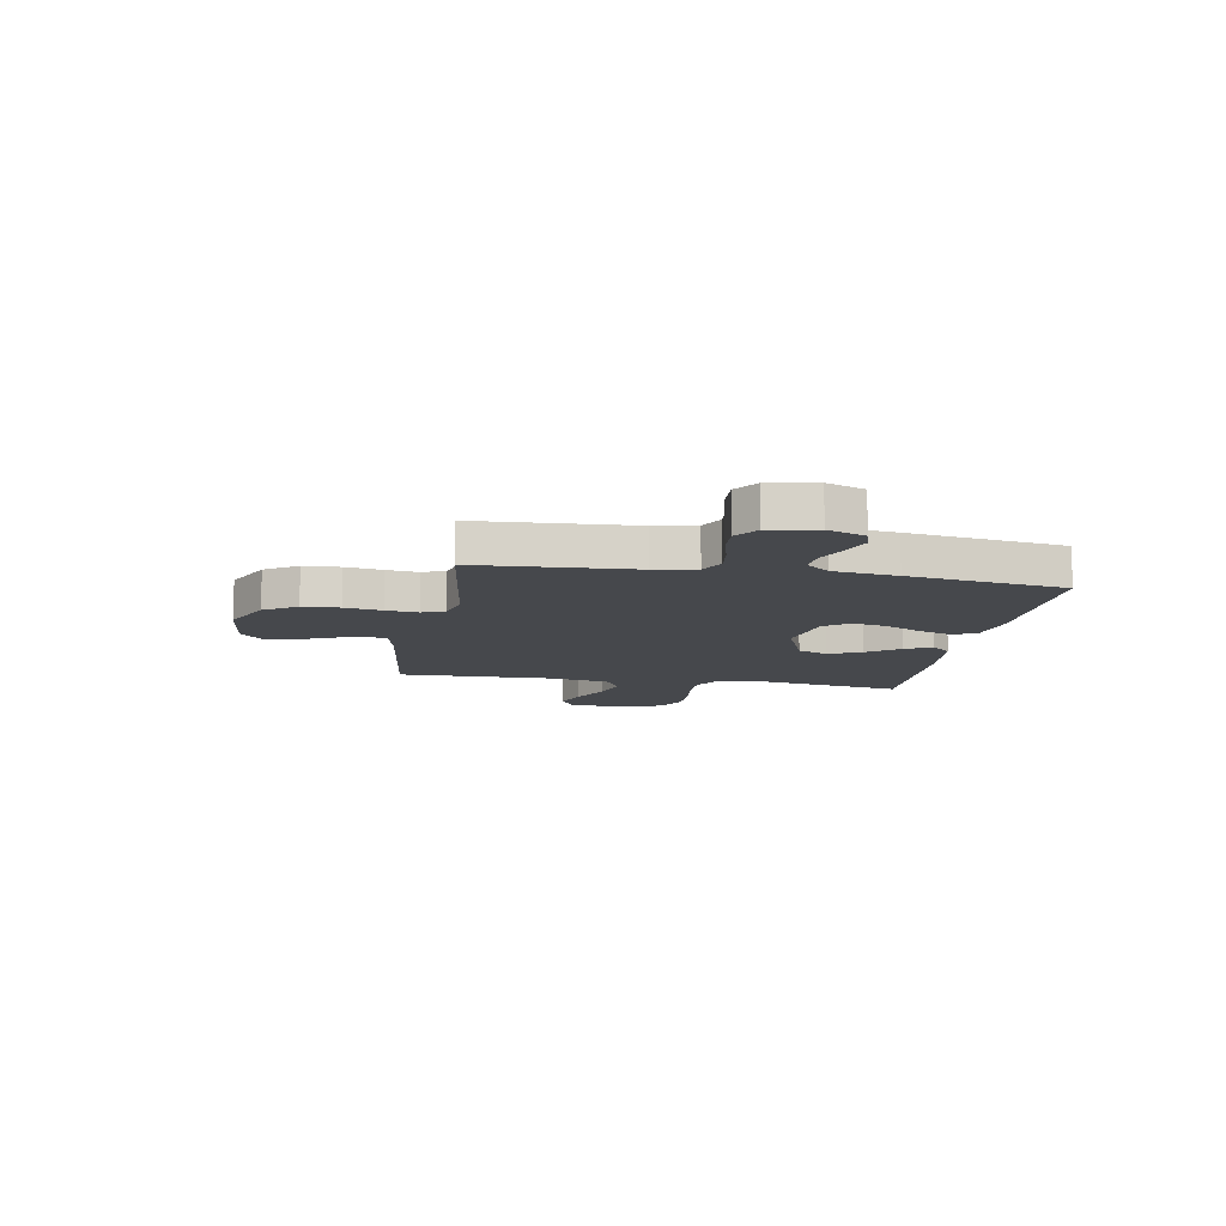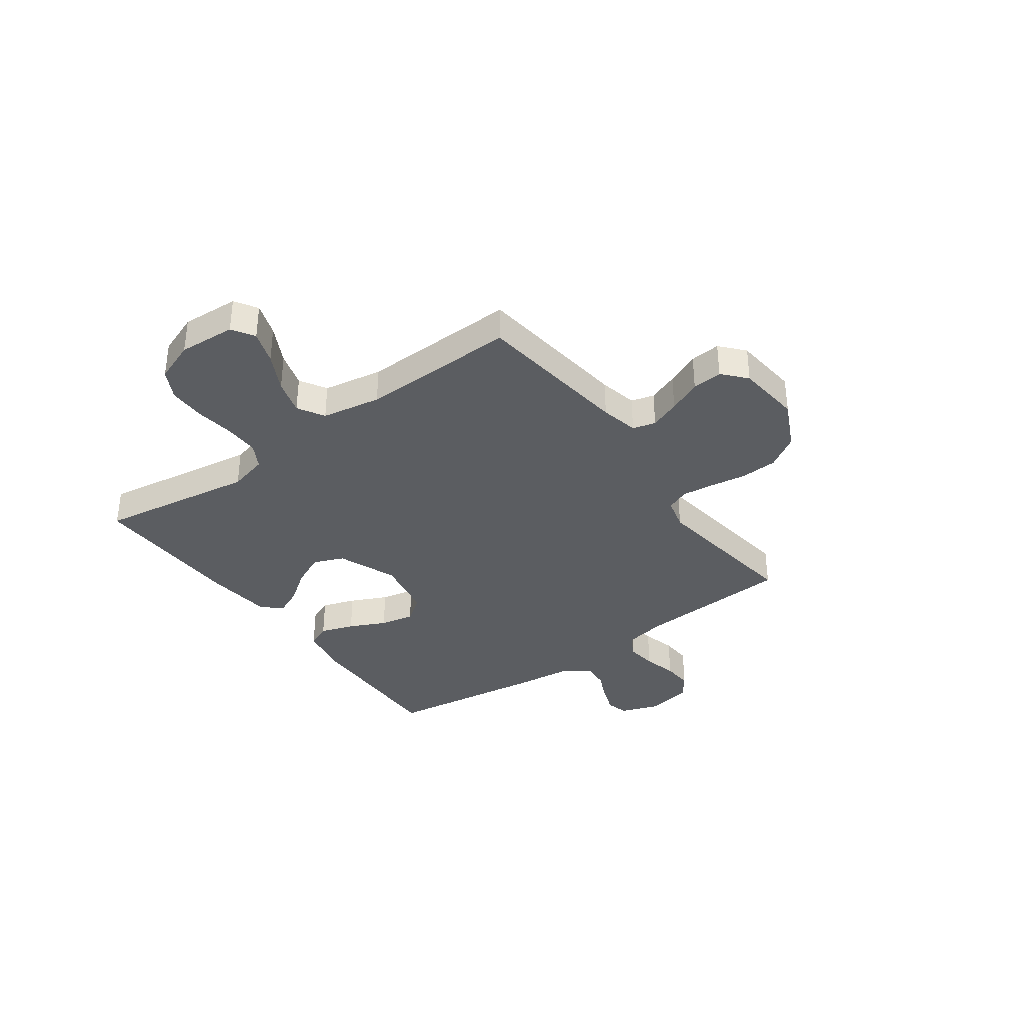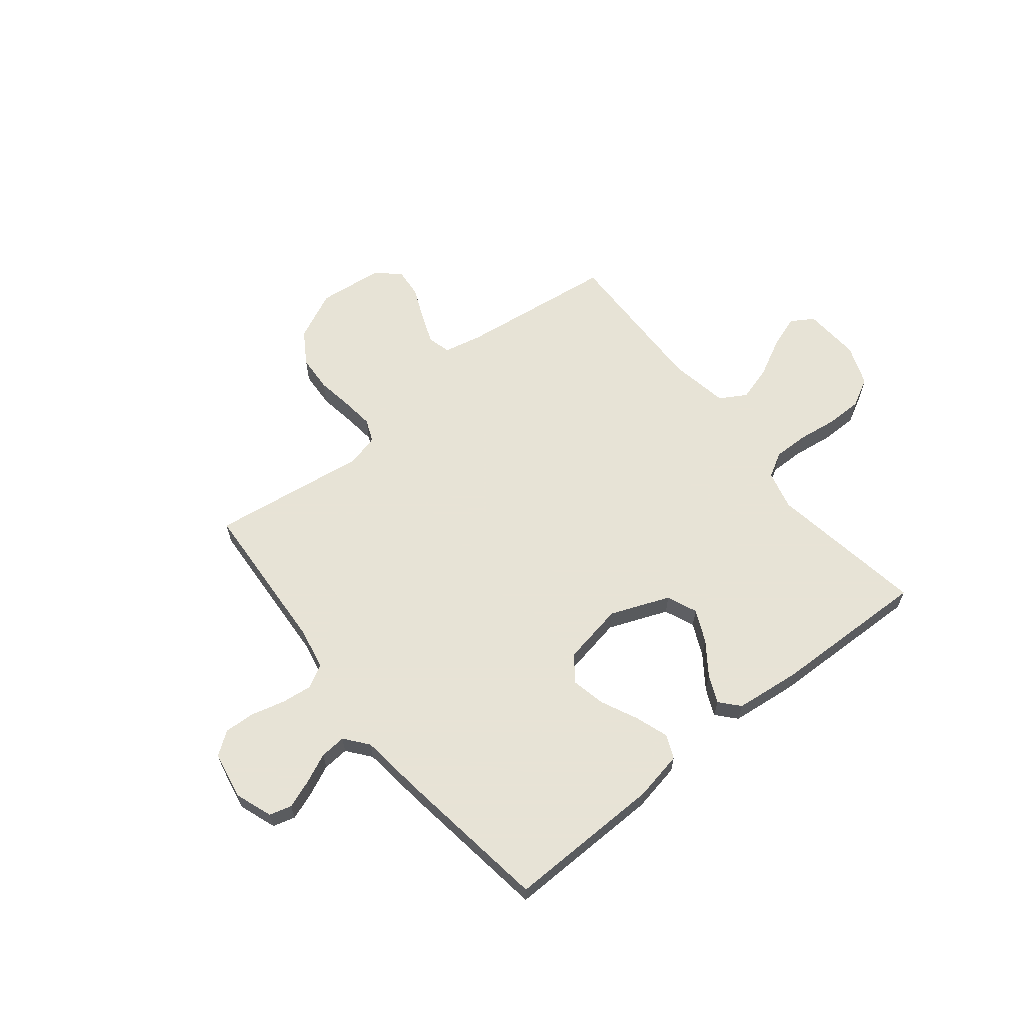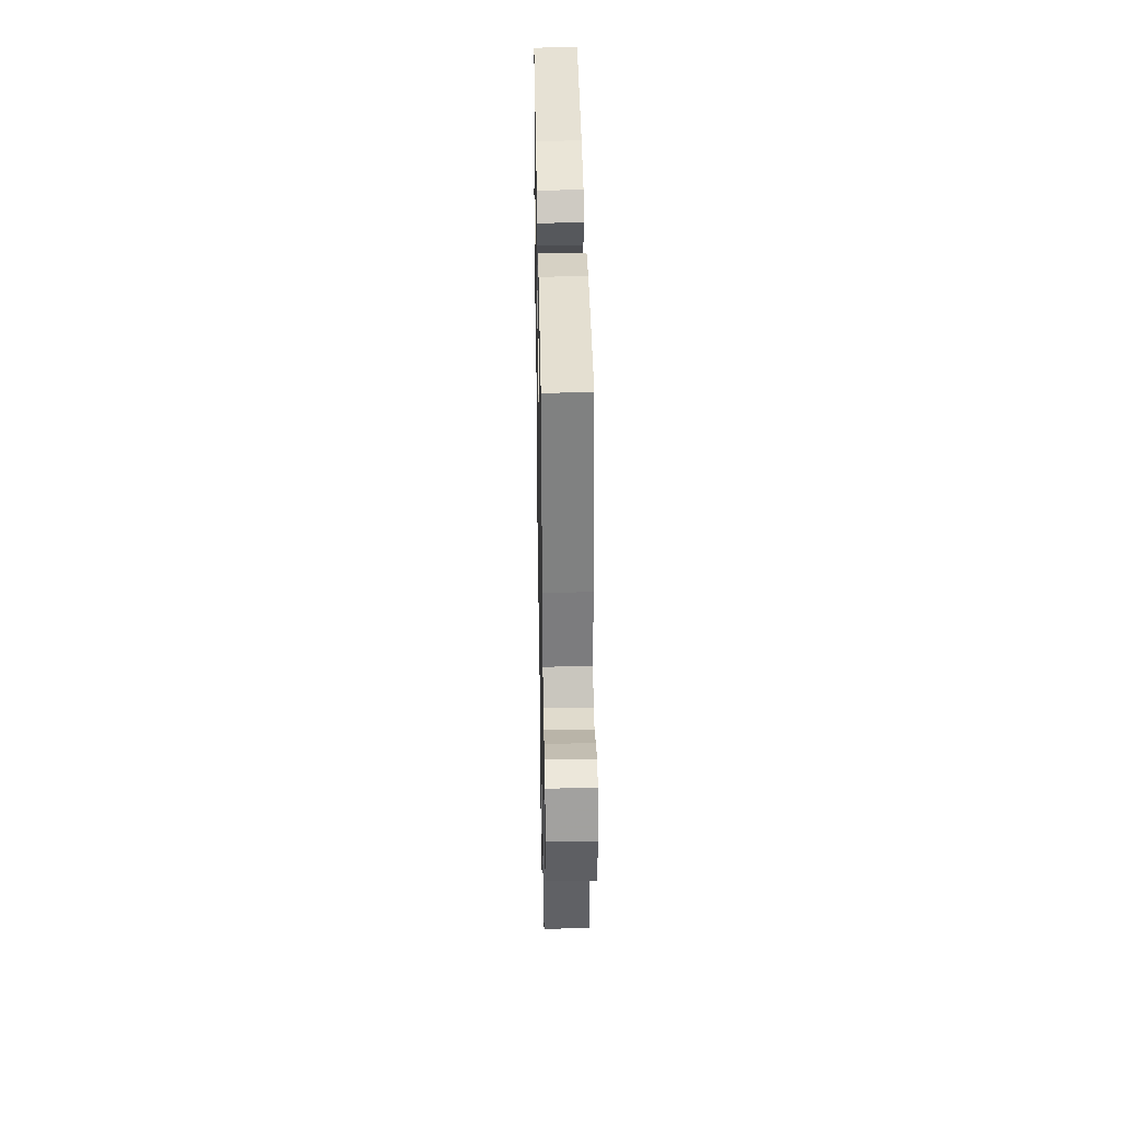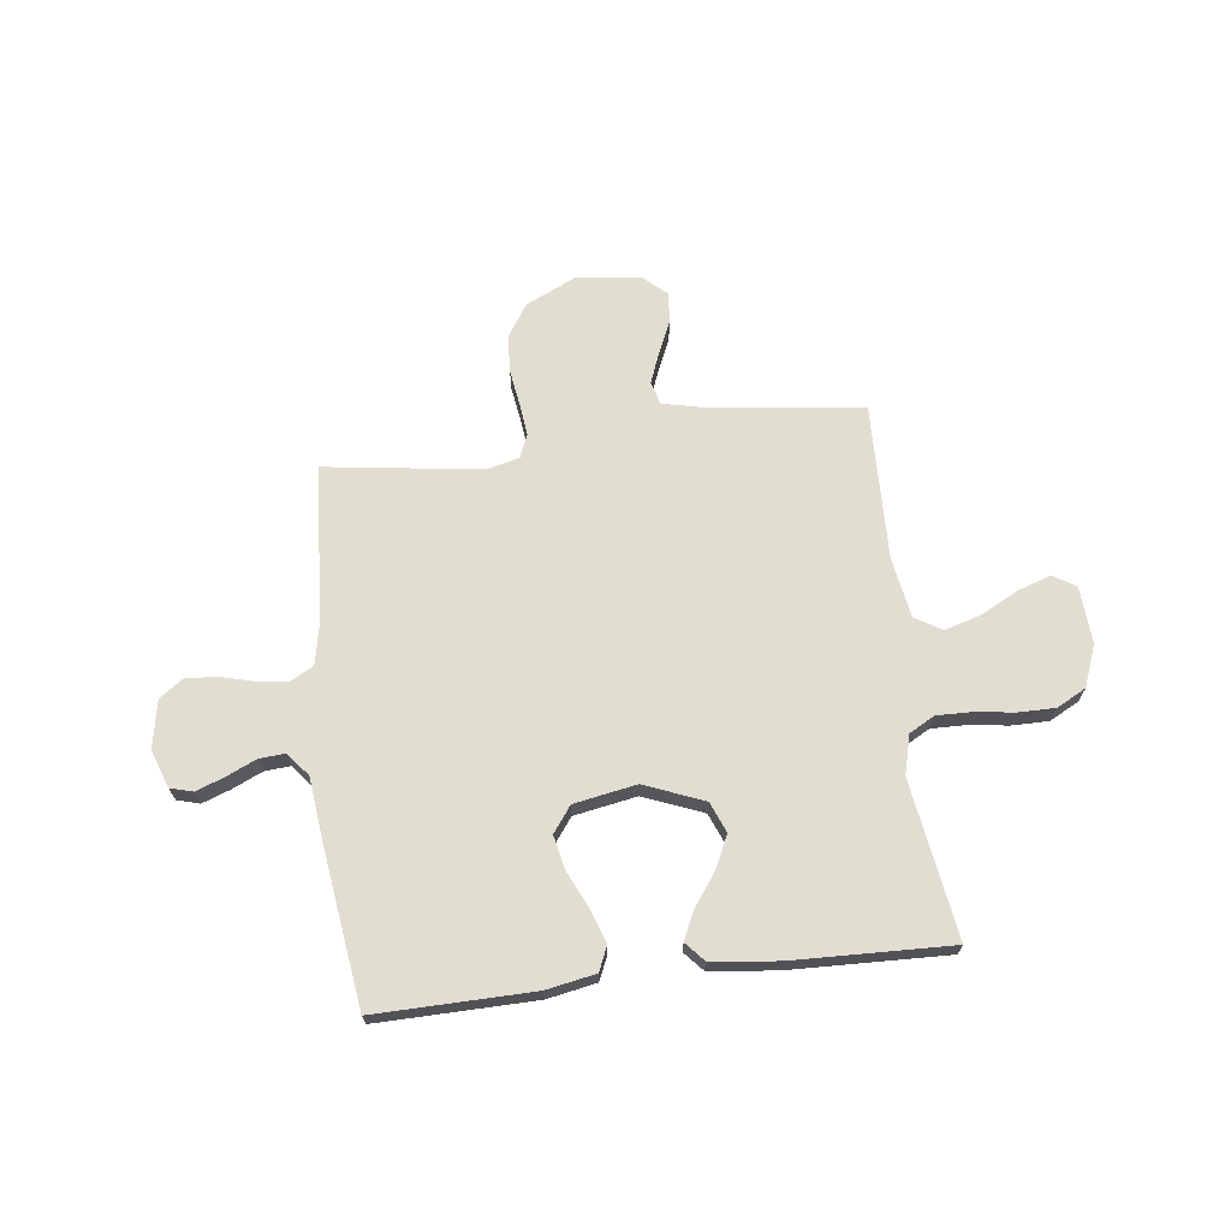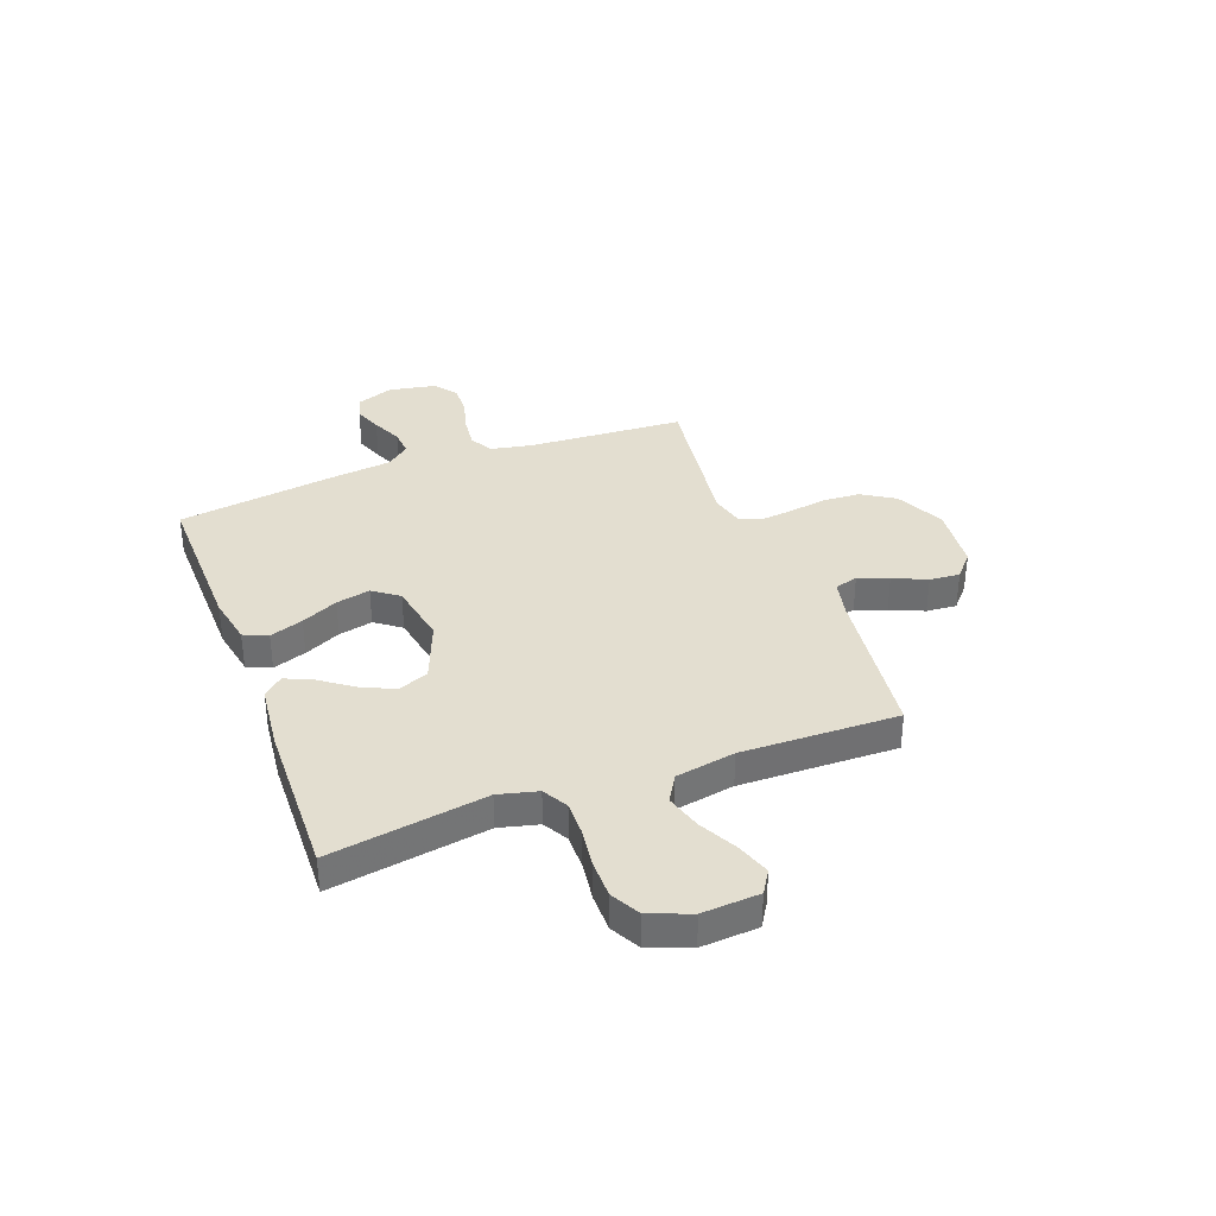
<metadata>
{"format":"obj","ext":"obj","renderer":"f3d","projection":"perspective","resolution":1024,"background":"white","views":[{"elev":-11.4,"azim":-100.0,"up":"+Y"},{"elev":-35.8,"azim":125.9,"up":"+Y"},{"elev":62.6,"azim":-38.7,"up":"+Y"},{"elev":37.8,"azim":-91.0,"up":"+Z"},{"elev":68.4,"azim":-6.8,"up":"+Y"},{"elev":35.8,"azim":69.4,"up":"+Y"}]}
</metadata>
<code>
v 0.5 0.07 0.5
v 0.453 0.07 0.2
v 0.472 0.07 0.125
v 0.52 0.07 0.098
v 0.587 0.07 0.099
v 0.662 0.07 0.109
v 0.733 0.07 0.109
v 0.789 0.07 0.079
v 0.819 0.07 0
v 0.812 0.07 -0.109
v 0.769 0.07 -0.136
v 0.705 0.07 -0.114
v 0.632 0.07 -0.076
v 0.564 0.07 -0.056
v 0.513 0.07 -0.086
v 0.493 0.07 -0.2
v 0.5 0.07 -0.5
v 0.2 0.07 -0.537
v 0.127 0.07 -0.553
v 0.115 0.07 -0.597
v 0.137 0.07 -0.655
v 0.165 0.07 -0.719
v 0.17 0.07 -0.777
v 0.125 0.07 -0.817
v 0 0.07 -0.83
v -0.094 0.07 -0.785
v -0.134 0.07 -0.722
v -0.138 0.07 -0.651
v -0.127 0.07 -0.58
v -0.12 0.07 -0.519
v -0.138 0.07 -0.475
v -0.2 0.07 -0.459
v -0.5 0.07 -0.5
v -0.518 0.07 -0.2
v -0.534 0.07 -0.12
v -0.578 0.07 -0.096
v -0.637 0.07 -0.103
v -0.702 0.07 -0.12
v -0.761 0.07 -0.123
v -0.805 0.07 -0.091
v -0.822 0.07 0
v -0.796 0.07 0.072
v -0.753 0.07 0.084
v -0.699 0.07 0.064
v -0.642 0.07 0.038
v -0.592 0.07 0.034
v -0.556 0.07 0.079
v -0.542 0.07 0.2
v -0.5 0.07 0.5
v -0.2 0.07 0.494
v -0.106 0.07 0.476
v -0.086 0.07 0.43
v -0.108 0.07 0.366
v -0.141 0.07 0.296
v -0.155 0.07 0.231
v -0.119 0.07 0.182
v 0 0.07 0.16
v 0.114 0.07 0.205
v 0.138 0.07 0.263
v 0.109 0.07 0.326
v 0.064 0.07 0.388
v 0.04 0.07 0.441
v 0.073 0.07 0.478
v 0.2 0.07 0.492
v 0.5 0 0.5
v 0.453 0 0.2
v 0.472 0 0.125
v 0.52 0 0.098
v 0.587 0 0.099
v 0.662 0 0.109
v 0.733 0 0.109
v 0.789 0 0.079
v 0.819 0 0
v 0.812 0 -0.109
v 0.769 0 -0.136
v 0.705 0 -0.114
v 0.632 0 -0.076
v 0.564 0 -0.056
v 0.513 0 -0.086
v 0.493 0 -0.2
v 0.5 0 -0.5
v 0.2 0 -0.537
v 0.127 0 -0.553
v 0.115 0 -0.597
v 0.137 0 -0.655
v 0.165 0 -0.719
v 0.17 0 -0.777
v 0.125 0 -0.817
v 0 0 -0.83
v -0.094 0 -0.785
v -0.134 0 -0.722
v -0.138 0 -0.651
v -0.127 0 -0.58
v -0.12 0 -0.519
v -0.138 0 -0.475
v -0.2 0 -0.459
v -0.5 0 -0.5
v -0.518 0 -0.2
v -0.534 0 -0.12
v -0.578 0 -0.096
v -0.637 0 -0.103
v -0.702 0 -0.12
v -0.761 0 -0.123
v -0.805 0 -0.091
v -0.822 0 0
v -0.796 0 0.072
v -0.753 0 0.084
v -0.699 0 0.064
v -0.642 0 0.038
v -0.592 0 0.034
v -0.556 0 0.079
v -0.542 0 0.2
v -0.5 0 0.5
v -0.2 0 0.494
v -0.106 0 0.476
v -0.086 0 0.43
v -0.108 0 0.366
v -0.141 0 0.296
v -0.155 0 0.231
v -0.119 0 0.182
v 0 0 0.16
v 0.114 0 0.205
v 0.138 0 0.263
v 0.109 0 0.326
v 0.064 0 0.388
v 0.04 0 0.441
v 0.073 0 0.478
v 0.2 0 0.492
f 63 64 1 2
f 60 61 62 63
f 59 60 63 2
f 58 59 2 3
f 57 58 3 4
f 51 52 53 54
f 51 54 55
f 50 51 55
f 47 48 49 50
f 46 47 50 55
f 42 43 44 45
f 40 41 42 45
f 40 45 46
f 37 38 39 40
f 36 37 40 46
f 35 36 46 55
f 32 33 34
f 31 32 34 35
f 26 27 28 29
f 26 29 30
f 25 26 30
f 24 25 30
f 21 22 23 24
f 20 21 24 30
f 19 20 30 31
f 16 17 18
f 15 16 18 19
f 10 11 12 13
f 10 13 14
f 9 10 14
f 8 9 14
f 5 6 7 8
f 4 5 8 14
f 57 4 14 15
f 31 35 55 56
f 31 56 57
f 15 19 31 57
f 66 65 128 127
f 127 126 125 124
f 66 127 124 123
f 67 66 123 122
f 68 67 122 121
f 118 117 116 115
f 119 118 115
f 119 115 114
f 114 113 112 111
f 119 114 111 110
f 109 108 107 106
f 109 106 105 104
f 110 109 104
f 104 103 102 101
f 110 104 101 100
f 119 110 100 99
f 98 97 96
f 99 98 96 95
f 93 92 91 90
f 94 93 90
f 94 90 89
f 94 89 88
f 88 87 86 85
f 94 88 85 84
f 95 94 84 83
f 82 81 80
f 83 82 80 79
f 77 76 75 74
f 78 77 74
f 78 74 73
f 78 73 72
f 72 71 70 69
f 78 72 69 68
f 79 78 68 121
f 120 119 99 95
f 121 120 95
f 121 95 83 79
f 1 65 66 2
f 2 66 67 3
f 3 67 68 4
f 4 68 69 5
f 5 69 70 6
f 6 70 71 7
f 7 71 72 8
f 8 72 73 9
f 9 73 74 10
f 10 74 75 11
f 11 75 76 12
f 12 76 77 13
f 13 77 78 14
f 14 78 79 15
f 15 79 80 16
f 16 80 81 17
f 17 81 82 18
f 18 82 83 19
f 19 83 84 20
f 20 84 85 21
f 21 85 86 22
f 22 86 87 23
f 23 87 88 24
f 24 88 89 25
f 25 89 90 26
f 26 90 91 27
f 27 91 92 28
f 28 92 93 29
f 29 93 94 30
f 30 94 95 31
f 31 95 96 32
f 32 96 97 33
f 33 97 98 34
f 34 98 99 35
f 35 99 100 36
f 36 100 101 37
f 37 101 102 38
f 38 102 103 39
f 39 103 104 40
f 40 104 105 41
f 41 105 106 42
f 42 106 107 43
f 43 107 108 44
f 44 108 109 45
f 45 109 110 46
f 46 110 111 47
f 47 111 112 48
f 48 112 113 49
f 49 113 114 50
f 50 114 115 51
f 51 115 116 52
f 52 116 117 53
f 53 117 118 54
f 54 118 119 55
f 55 119 120 56
f 56 120 121 57
f 57 121 122 58
f 58 122 123 59
f 59 123 124 60
f 60 124 125 61
f 61 125 126 62
f 62 126 127 63
f 63 127 128 64
f 64 128 65 1

</code>
